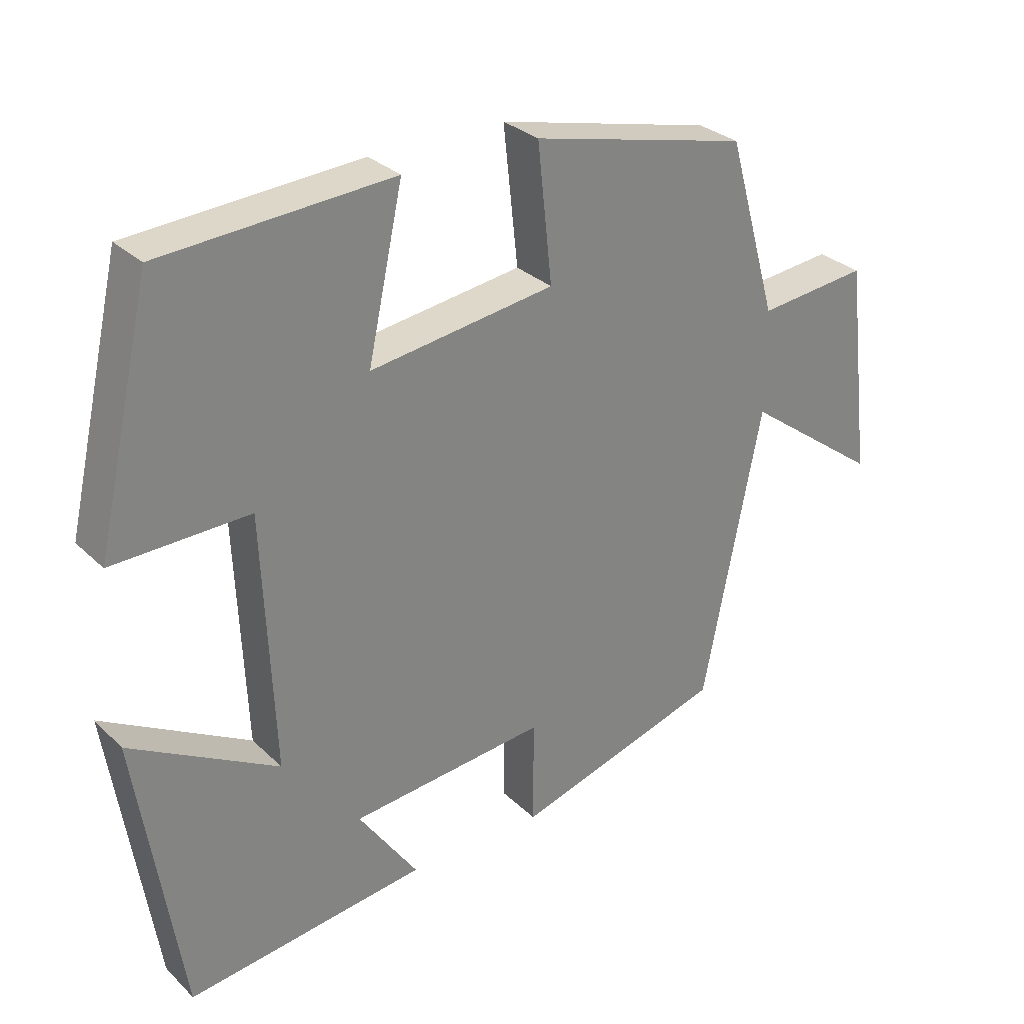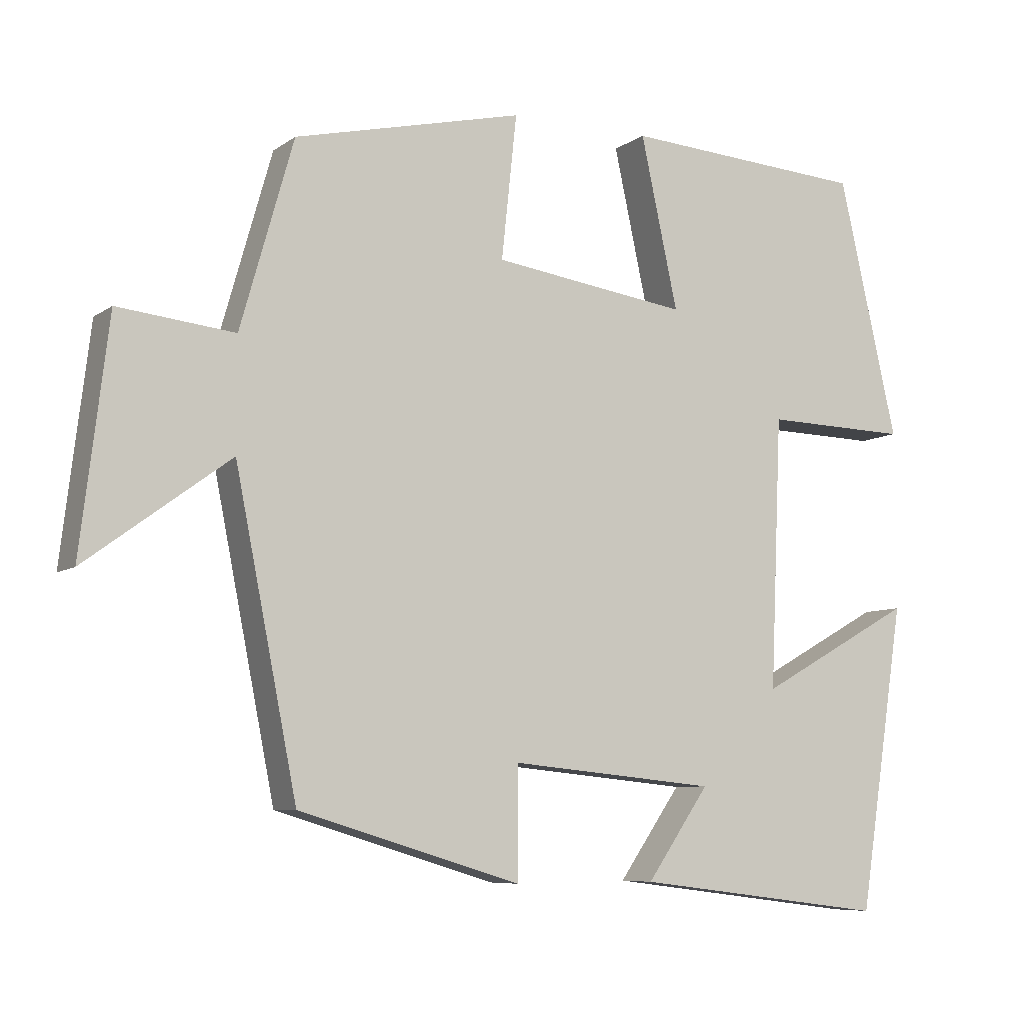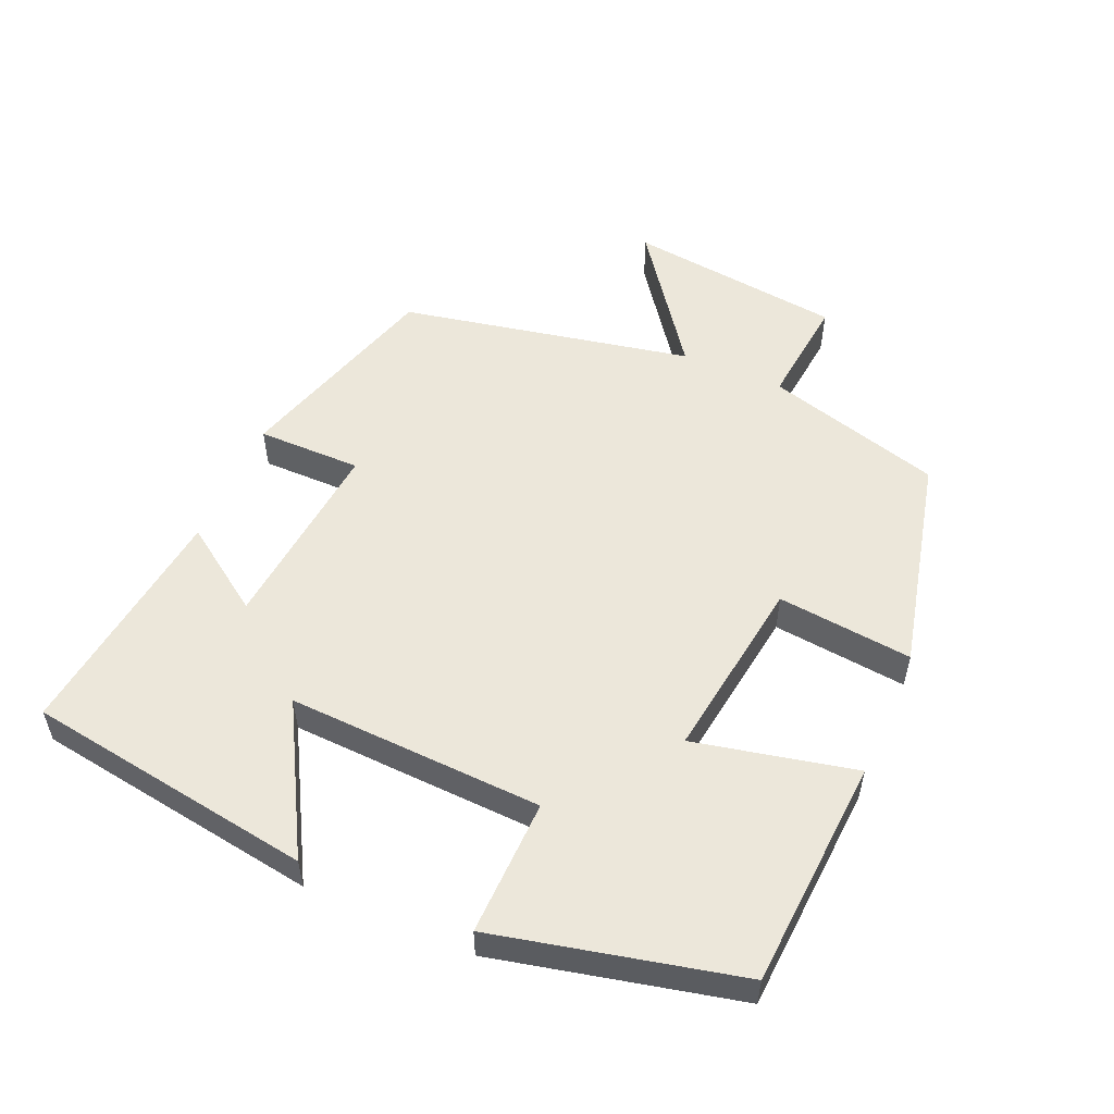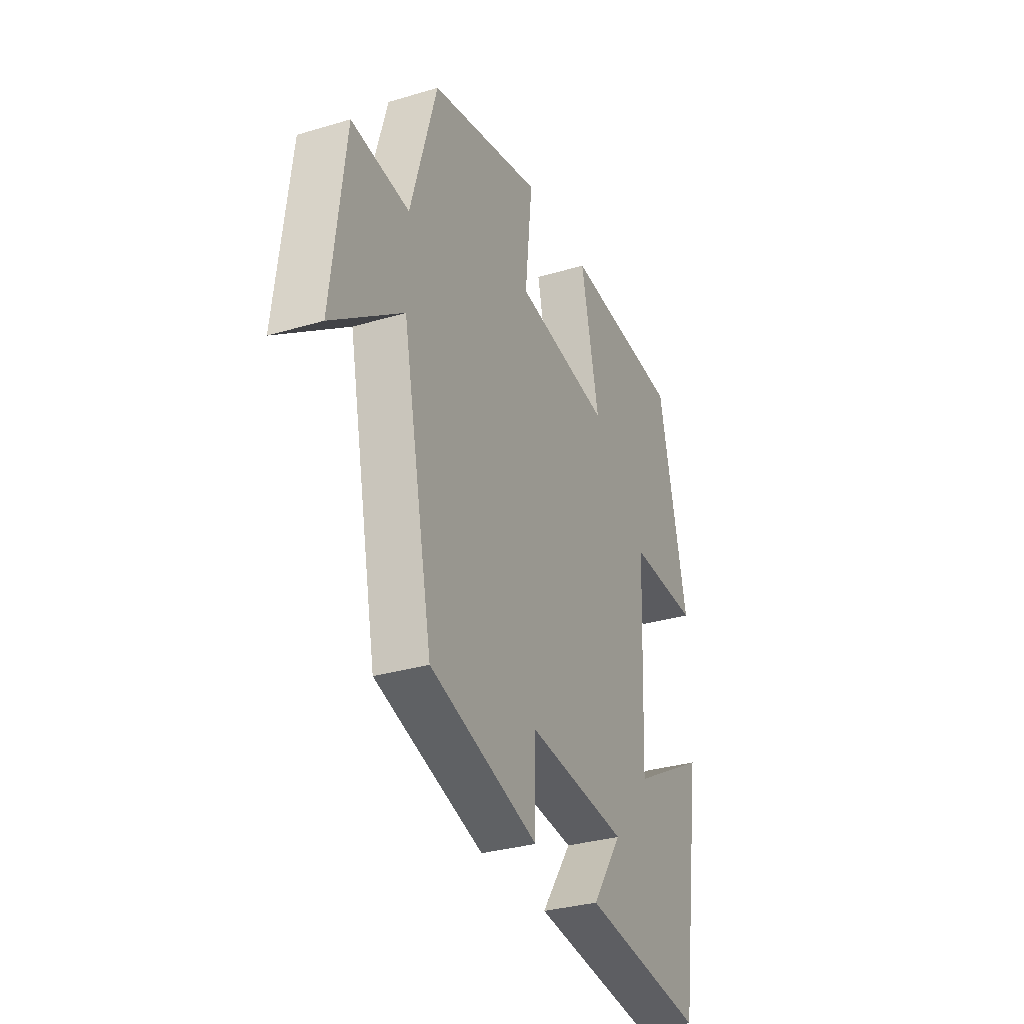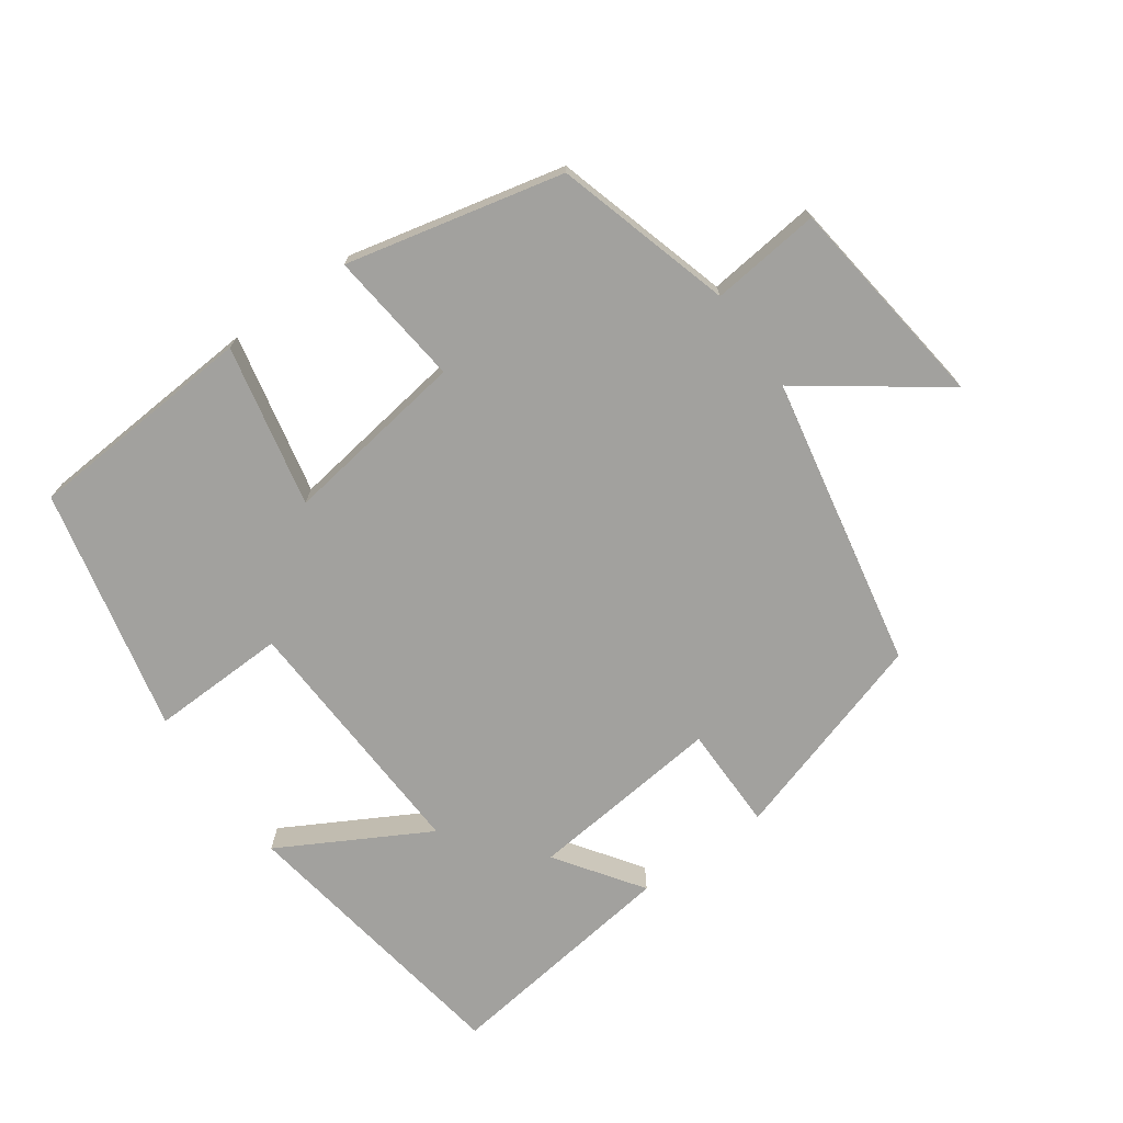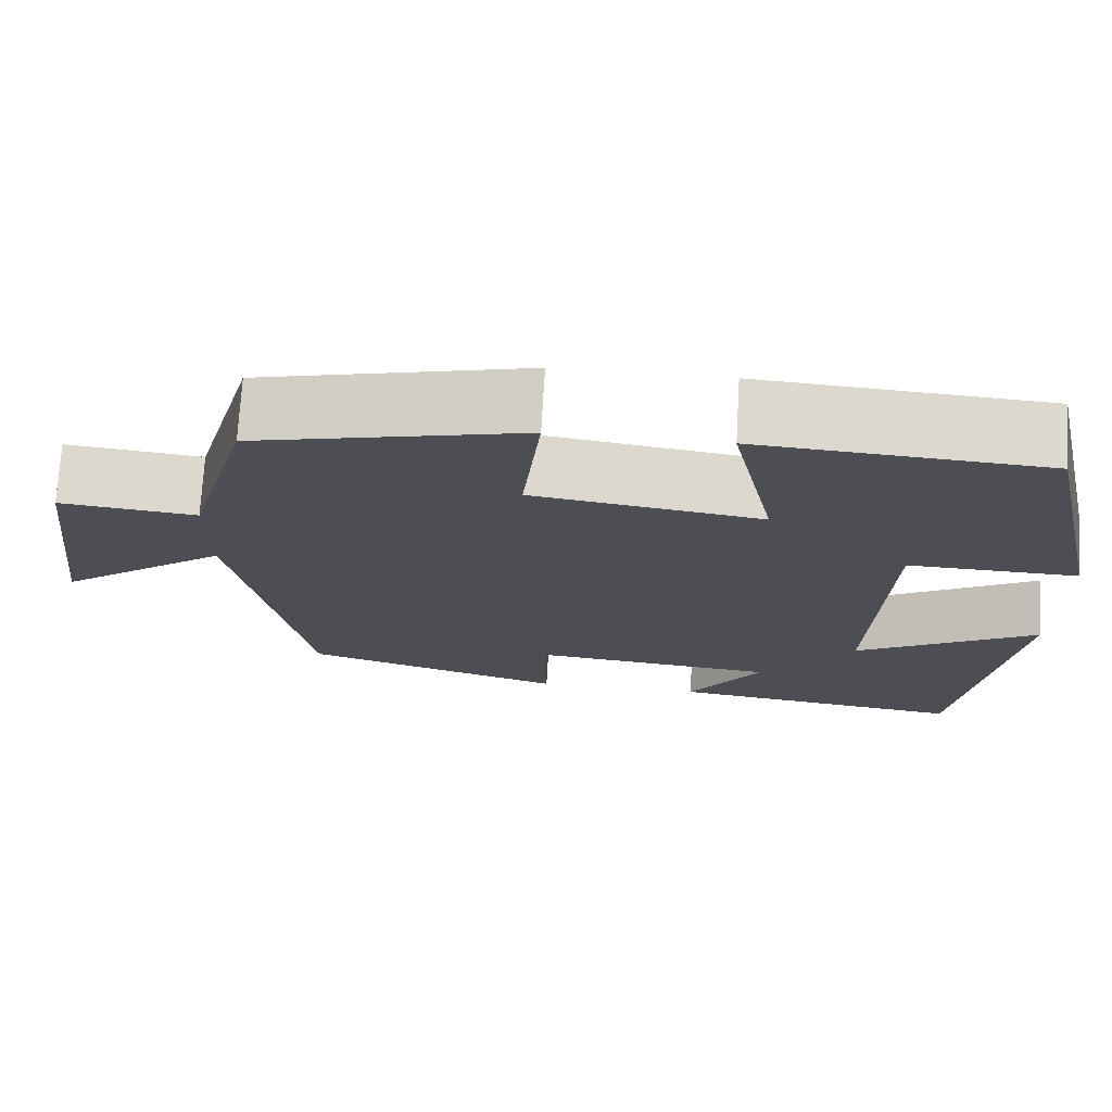
<metadata>
{"format":"obj","ext":"obj","renderer":"f3d","projection":"perspective","resolution":1024,"background":"white","views":[{"elev":29.7,"azim":-36.3,"up":"+Z"},{"elev":-7.4,"azim":151.2,"up":"+Z"},{"elev":53.9,"azim":-66.6,"up":"+Y"},{"elev":-31.6,"azim":113.0,"up":"+Z"},{"elev":-72.1,"azim":35.6,"up":"+Y"},{"elev":72.6,"azim":-176.7,"up":"+Z"}]}
</metadata>
<code>
v -0.436 0.07 -0.544
v -0.5 0.07 -0.125
v -0.286 0.07 -0.244
v -0.302 0.07 0.128
v -0.5 0.07 0.123
v -0.419 0.07 0.478
v -0.084 0.07 0.5
v -0.135 0.07 0.265
v 0.133 0.07 0.303
v 0.112 0.07 0.5
v 0.427 0.07 0.426
v 0.5 0.07 0.169
v 0.66 0.07 0.186
v 0.698 0.07 -0.128
v 0.5 0.07 0.017
v 0.415 0.07 -0.408
v 0.11 0.07 -0.5
v 0.11 0.07 -0.348
v -0.174 0.07 -0.376
v -0.088 0.07 -0.5
v -0.436 0 -0.544
v -0.5 0 -0.125
v -0.286 0 -0.244
v -0.302 0 0.128
v -0.5 0 0.123
v -0.419 0 0.478
v -0.084 0 0.5
v -0.135 0 0.265
v 0.133 0 0.303
v 0.112 0 0.5
v 0.427 0 0.426
v 0.5 0 0.169
v 0.66 0 0.186
v 0.698 0 -0.128
v 0.5 0 0.017
v 0.415 0 -0.408
v 0.11 0 -0.5
v 0.11 0 -0.348
v -0.174 0 -0.376
v -0.088 0 -0.5
f 19 20 1 2
f 15 16 17 18
f 15 18 19
f 12 13 14 15
f 9 10 11 12
f 8 9 12 15
f 5 6 7 8
f 4 5 8
f 3 4 8 15
f 19 2 3
f 3 15 19
f 22 21 40 39
f 38 37 36 35
f 39 38 35
f 35 34 33 32
f 32 31 30 29
f 35 32 29 28
f 28 27 26 25
f 28 25 24
f 35 28 24 23
f 23 22 39
f 39 35 23
f 1 21 22 2
f 2 22 23 3
f 3 23 24 4
f 4 24 25 5
f 5 25 26 6
f 6 26 27 7
f 7 27 28 8
f 8 28 29 9
f 9 29 30 10
f 10 30 31 11
f 11 31 32 12
f 12 32 33 13
f 13 33 34 14
f 14 34 35 15
f 15 35 36 16
f 16 36 37 17
f 17 37 38 18
f 18 38 39 19
f 19 39 40 20
f 20 40 21 1

</code>
